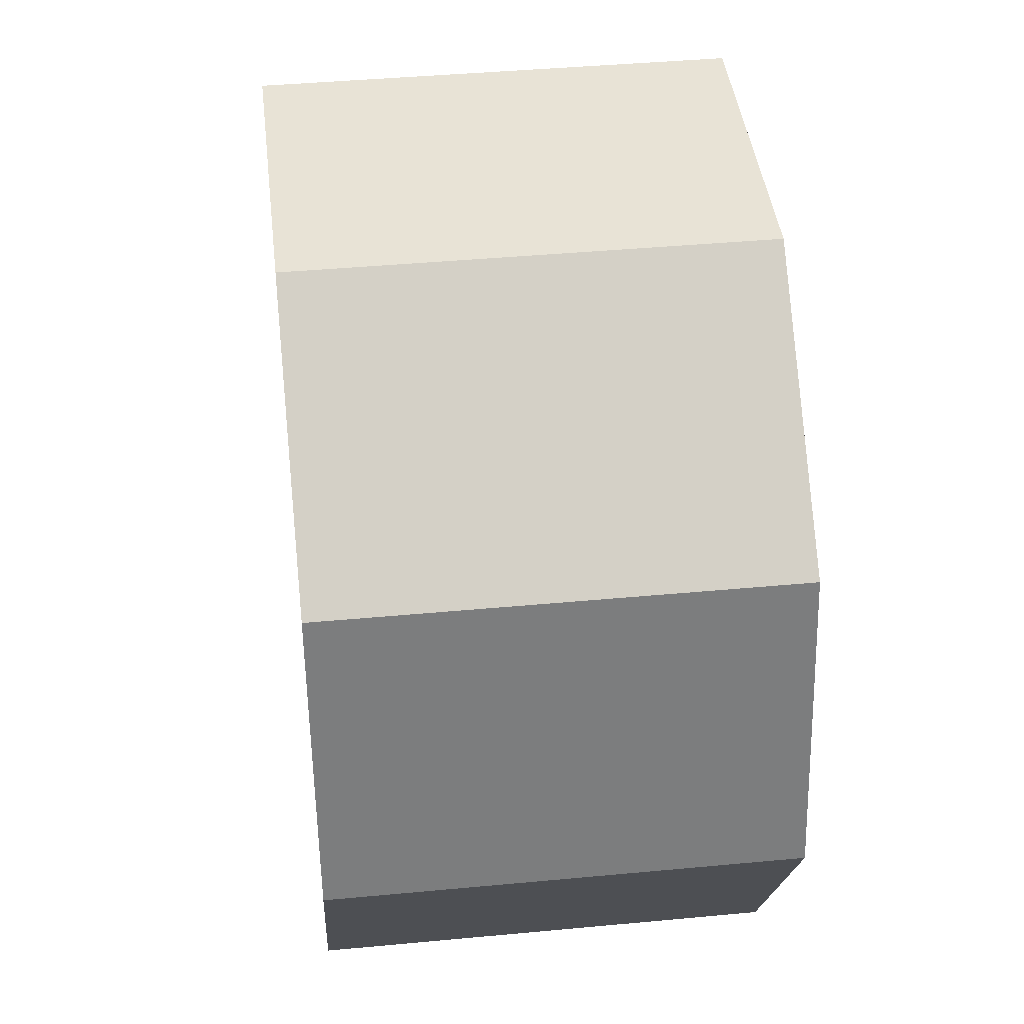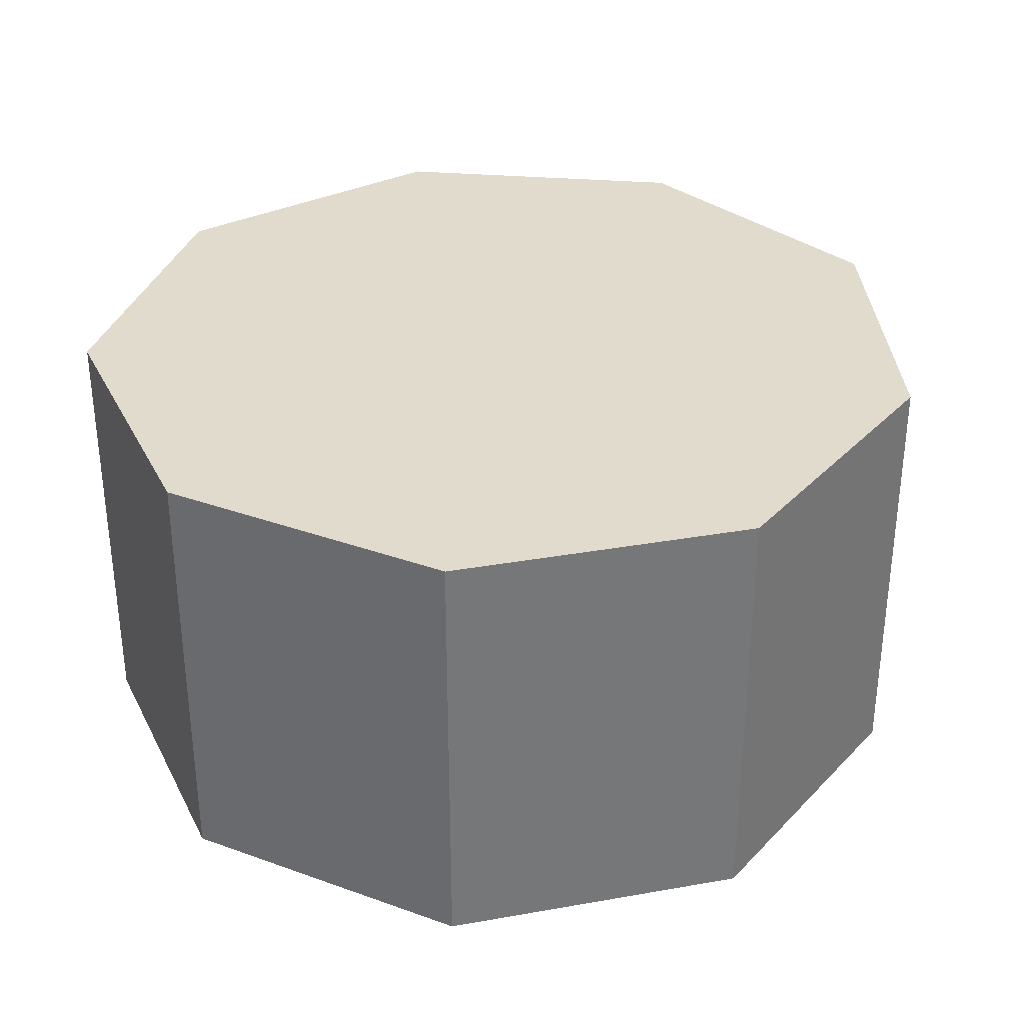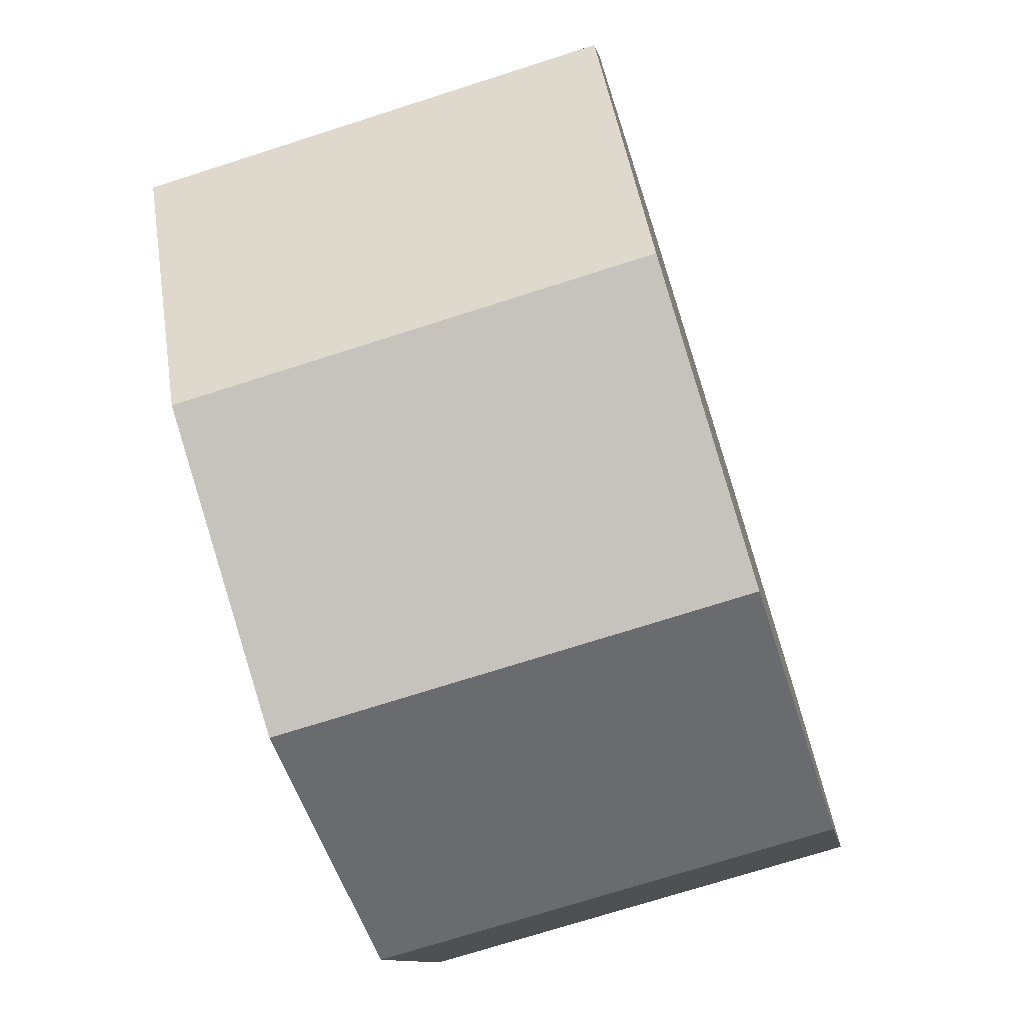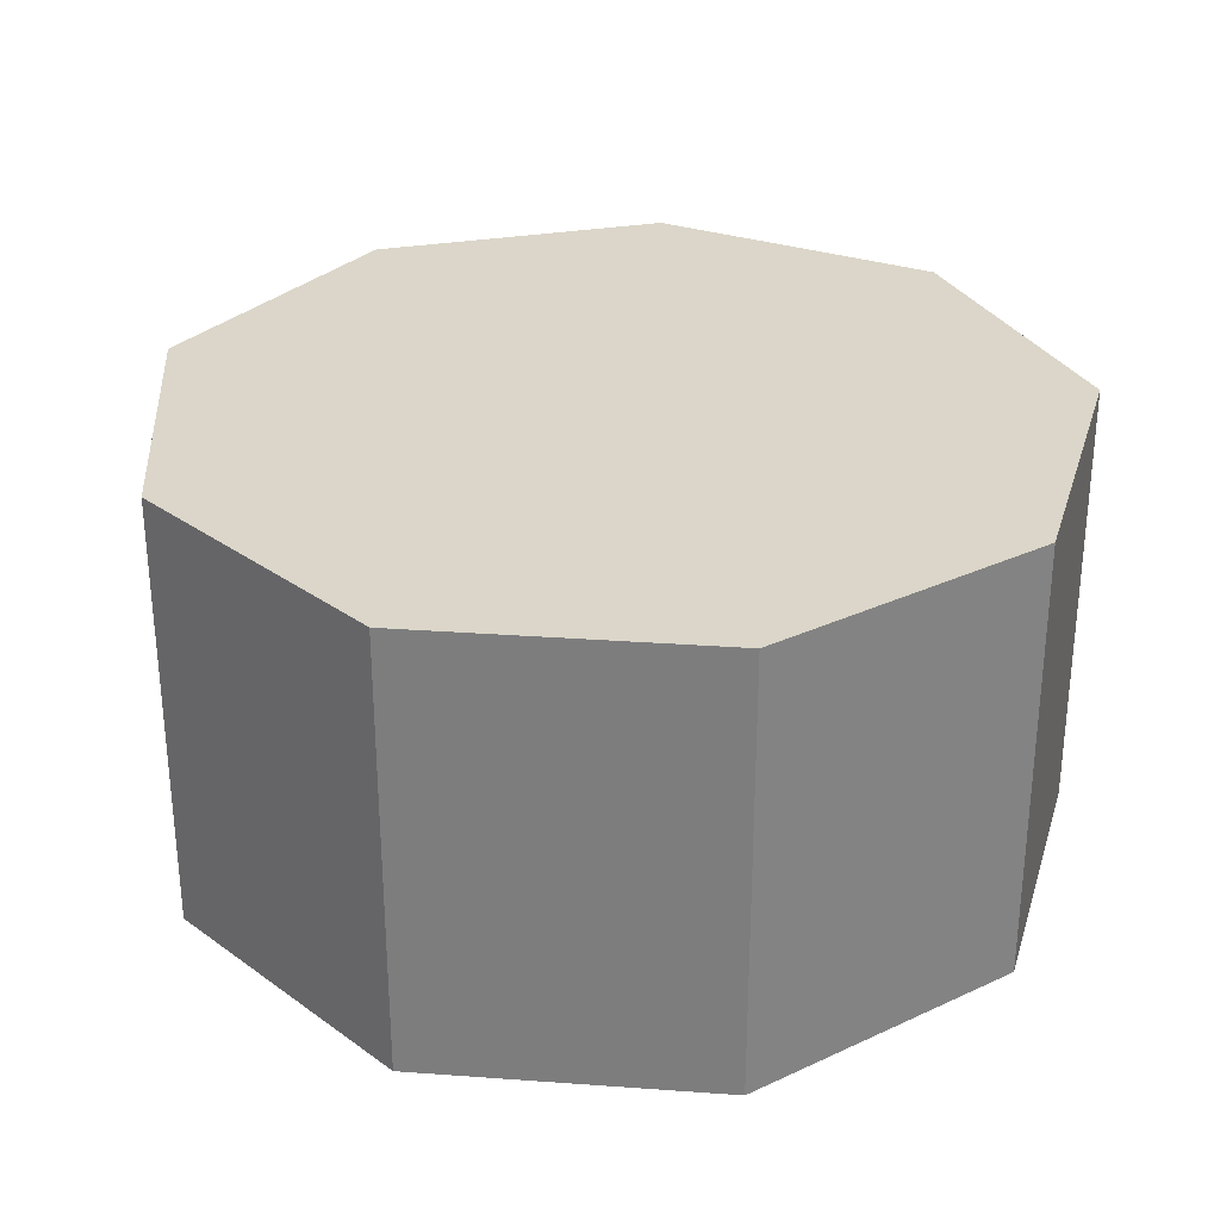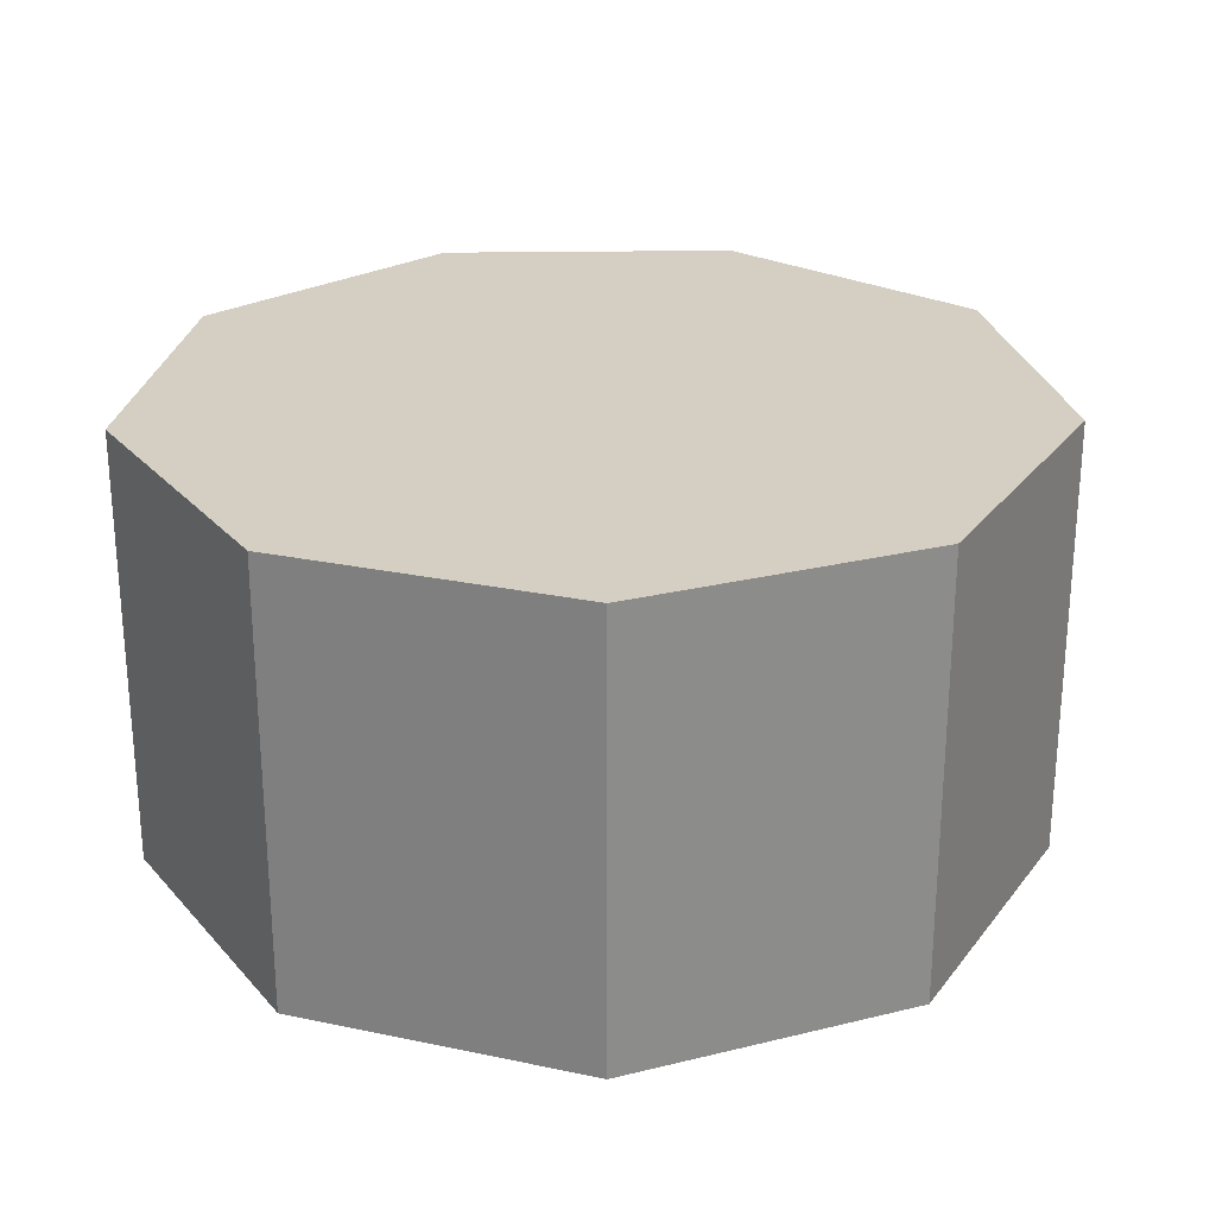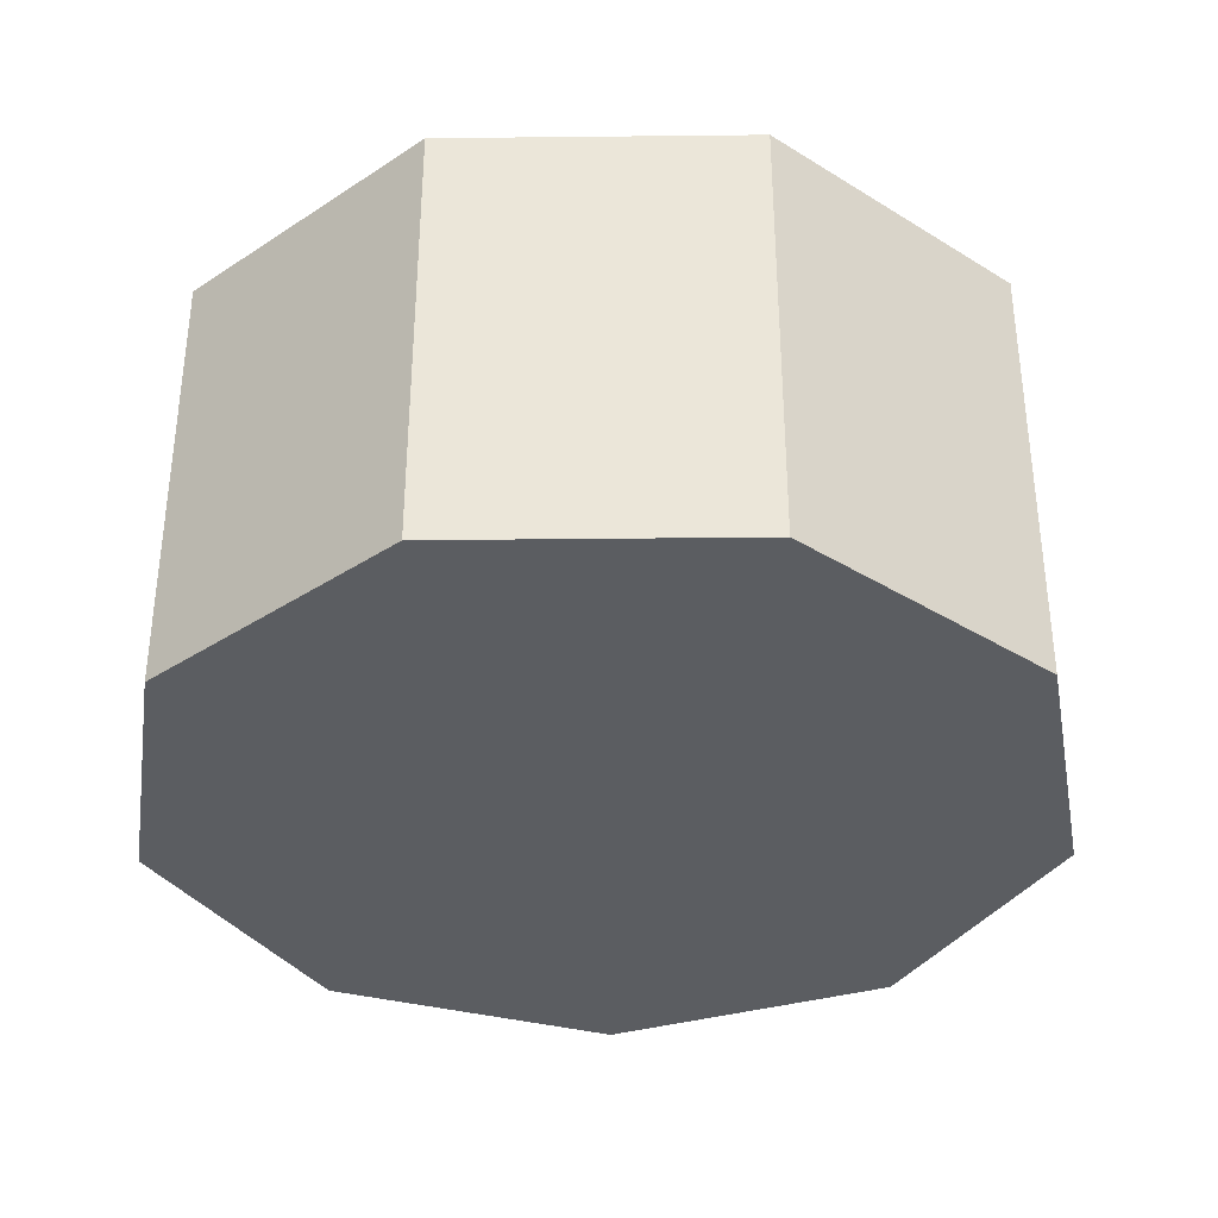
<metadata>
{"format":"obj","ext":"obj","renderer":"f3d","projection":"perspective","resolution":1024,"background":"white","views":[{"elev":41.5,"azim":-96.5,"up":"+Z"},{"elev":33.3,"azim":106.3,"up":"+Y"},{"elev":-72.1,"azim":-72.2,"up":"+Z"},{"elev":30.1,"azim":-34.0,"up":"+Y"},{"elev":25.8,"azim":58.6,"up":"+Y"},{"elev":-35.6,"azim":160.8,"up":"+Y"}]}
</metadata>
<code>
o 9-sided Cylinder
v 0 -0.5 -1
v 0 0.5 -1
v 0.6428 -0.5 -0.766
v 0.6428 0.5 -0.766
v 0.9848 -0.5 -0.1736
v 0.9848 0.5 -0.1736
v 0.866 -0.5 0.5
v 0.866 0.5 0.5
v 0.342 -0.5 0.9397
v 0.342 0.5 0.9397
v -0.342 -0.5 0.9397
v -0.342 0.5 0.9397
v -0.866 -0.5 0.5
v -0.866 0.5 0.5
v -0.9848 -0.5 -0.1736
v -0.9848 0.5 -0.1736
v -0.6428 -0.5 -0.766
v -0.6428 0.5 -0.766
f 1 2 4 3
f 3 4 6 5
f 5 6 8 7
f 7 8 10 9
f 9 10 12 11
f 11 12 14 13
f 13 14 16 15
f 4 2 18 16 14 12 10 8 6
f 15 16 18 17
f 17 18 2 1
f 1 3 5 7 9 11 13 15 17

</code>
